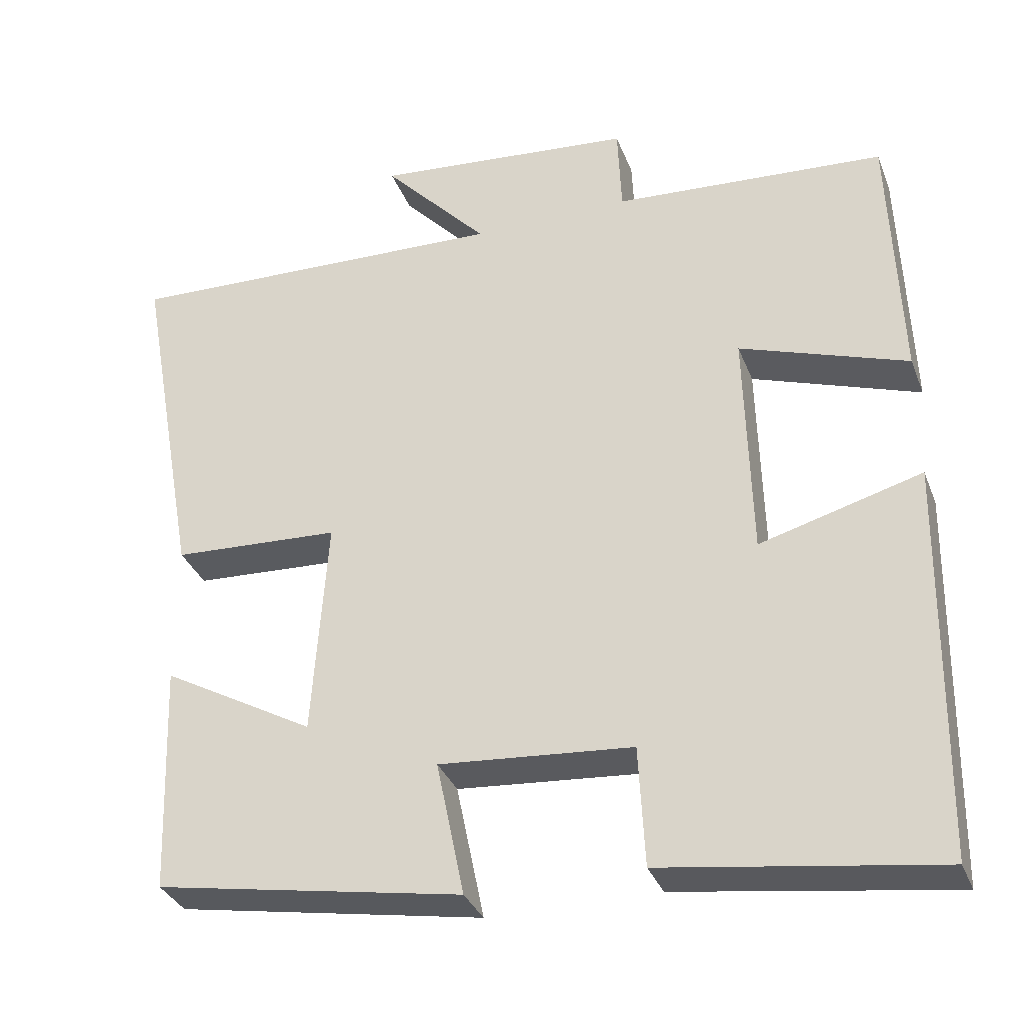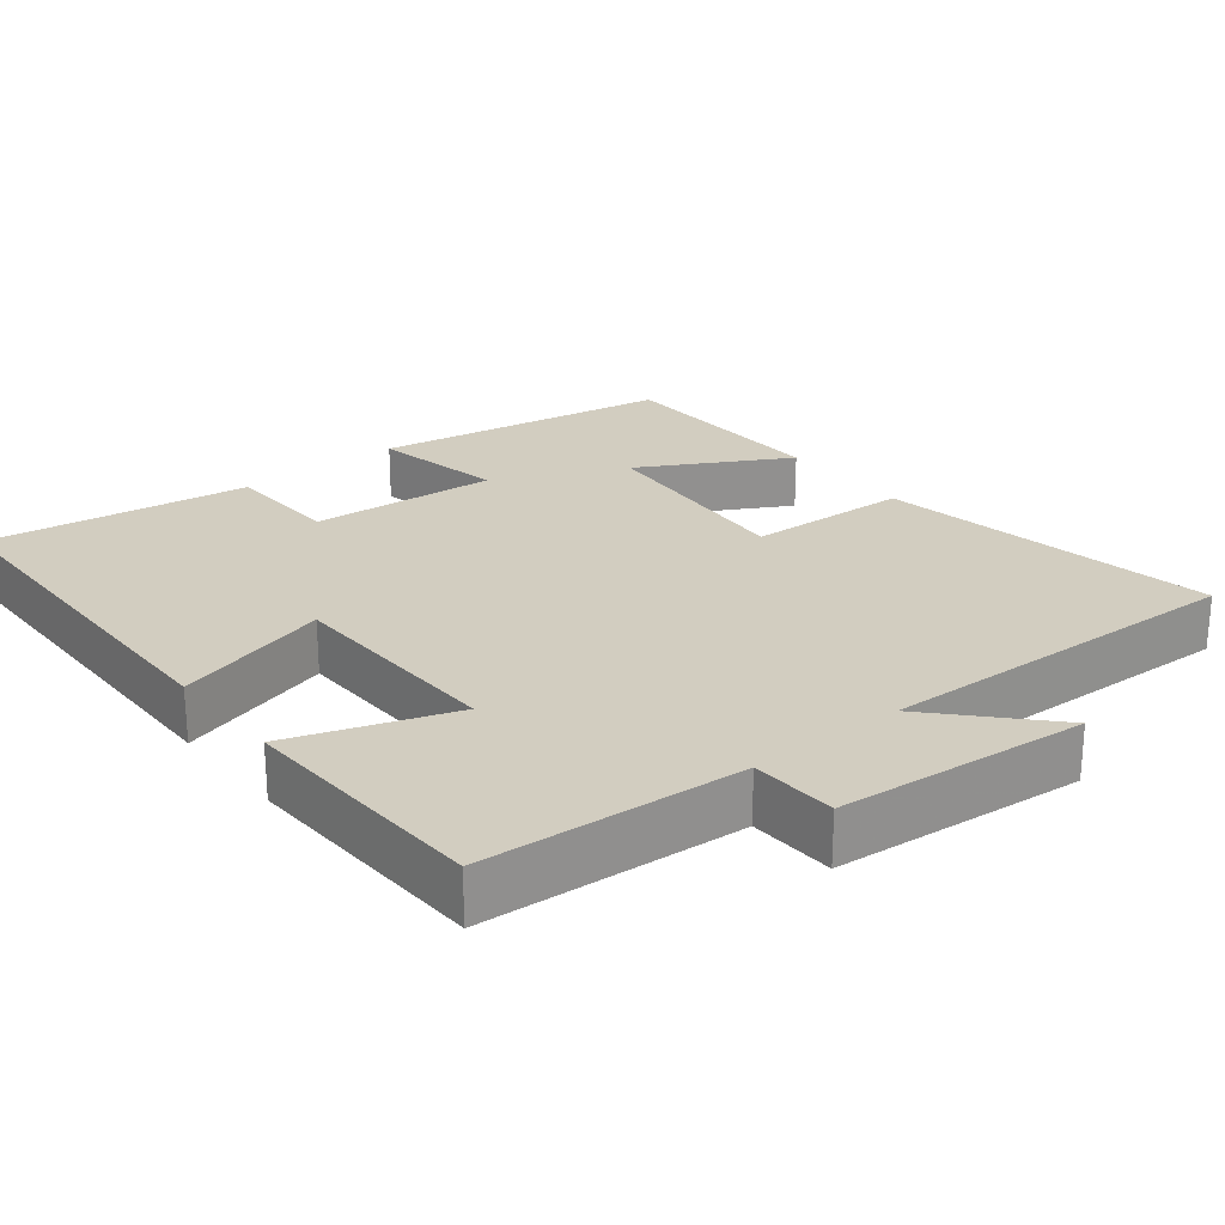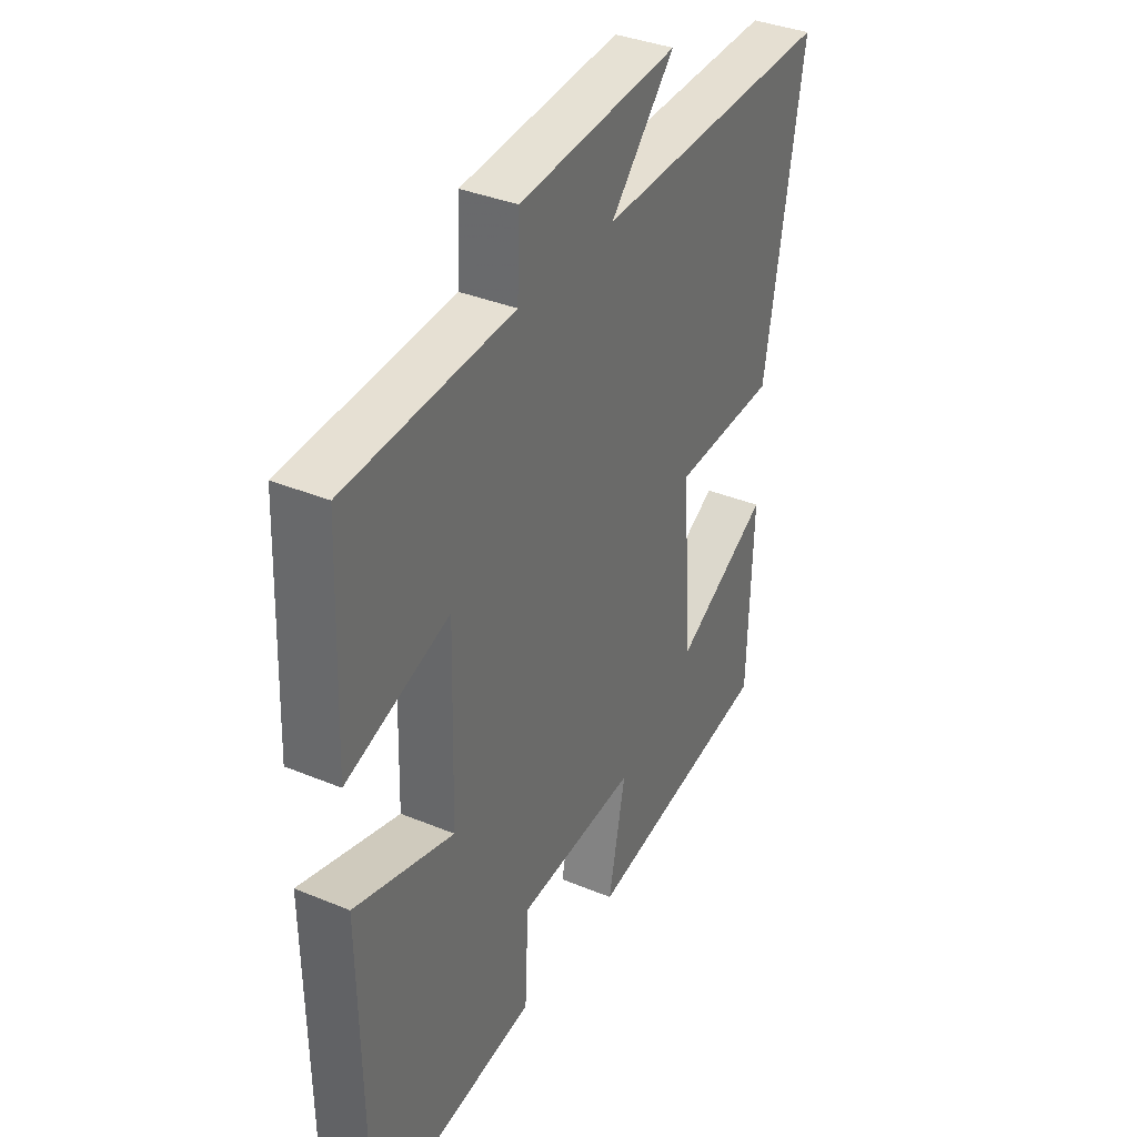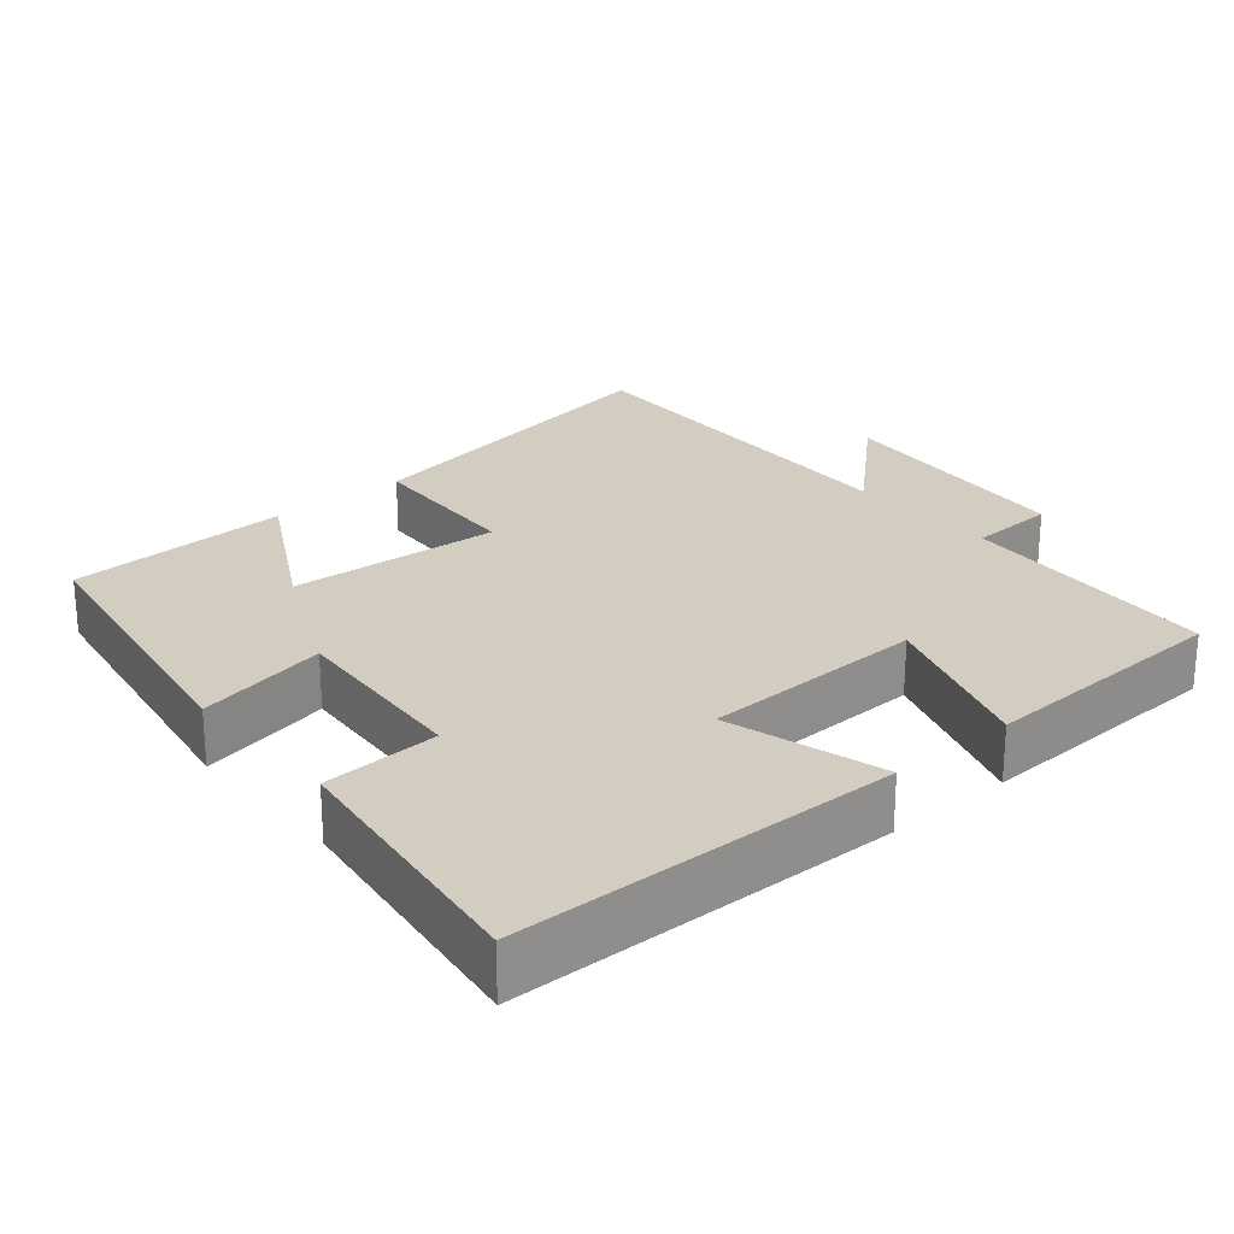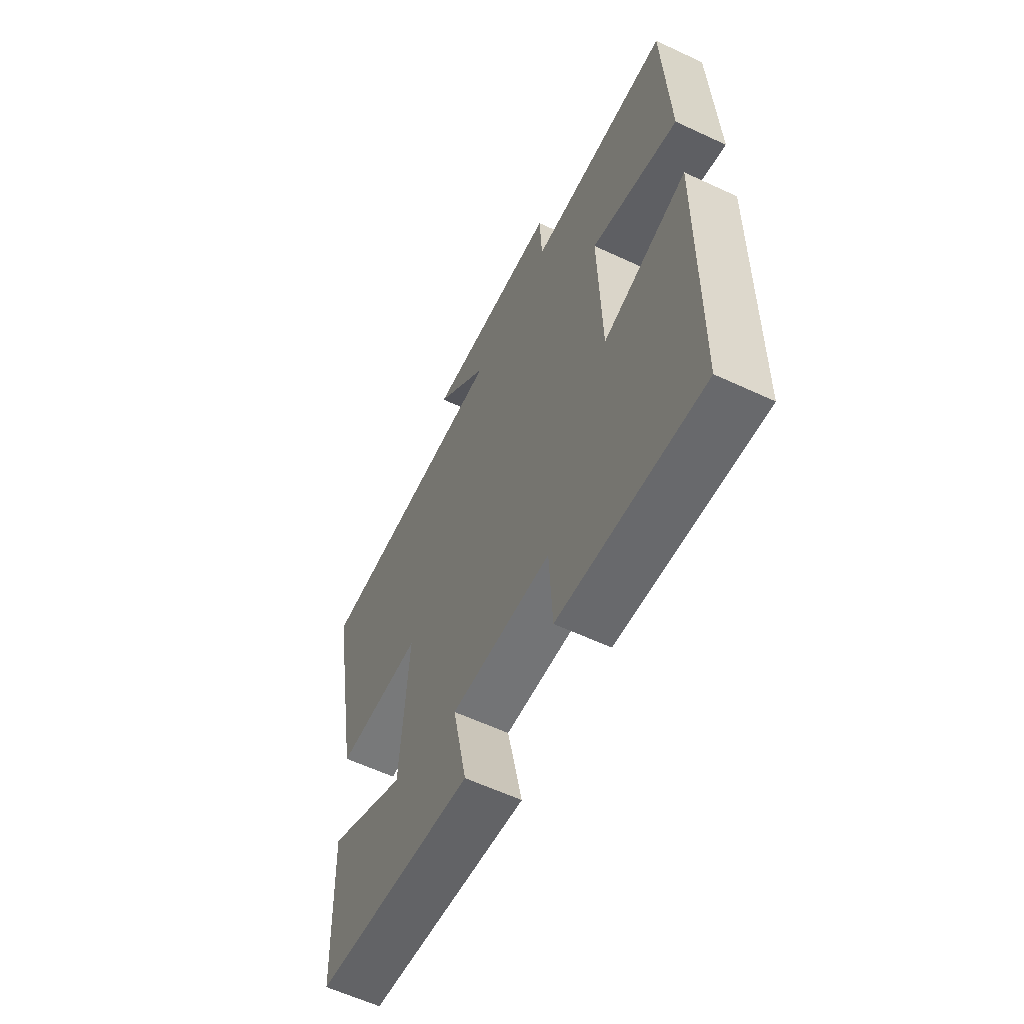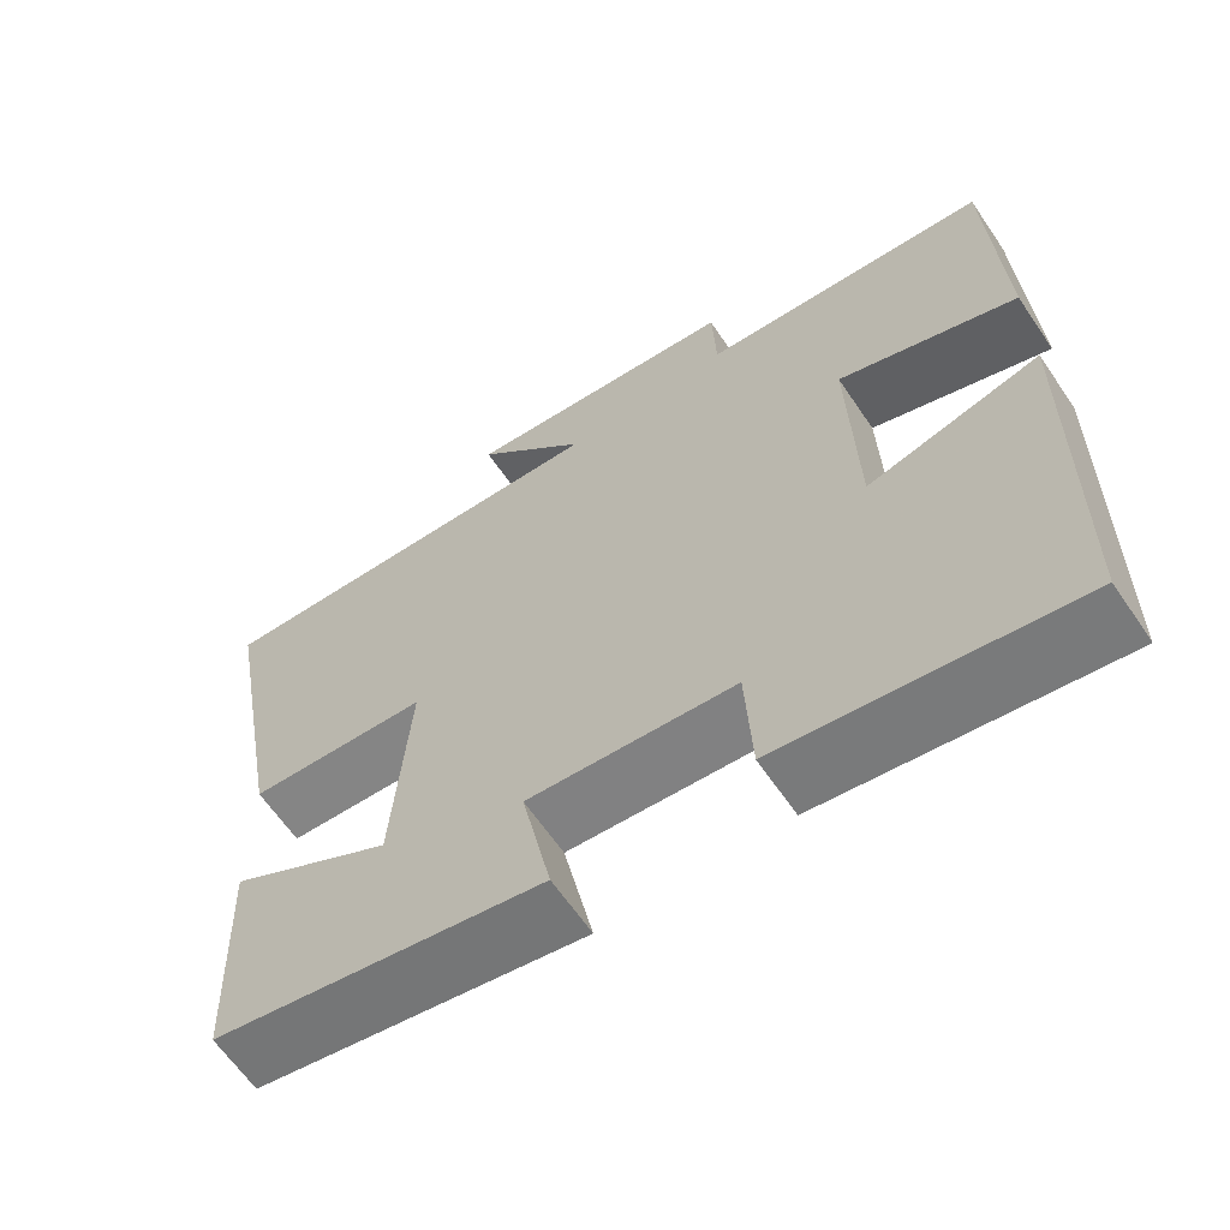
<metadata>
{"format":"obj","ext":"obj","renderer":"f3d","projection":"perspective","resolution":1024,"background":"white","views":[{"elev":-33.4,"azim":-160.7,"up":"+Z"},{"elev":24.7,"azim":-38.6,"up":"+Y"},{"elev":36.1,"azim":-61.5,"up":"+Z"},{"elev":24.4,"azim":-130.4,"up":"+Y"},{"elev":-60.4,"azim":-115.5,"up":"+Z"},{"elev":-63.6,"azim":-145.8,"up":"+Z"}]}
</metadata>
<code>
v -0.487 0.07 0.477
v -0.132 0.07 0.5
v -0.127 0.07 0.617
v 0.213 0.07 0.647
v 0.076 0.07 0.5
v 0.582 0.07 0.516
v 0.5 0.07 0.057
v 0.281 0.07 0.046
v 0.301 0.07 -0.24
v 0.5 0.07 -0.129
v 0.489 0.07 -0.43
v 0.089 0.07 -0.5
v 0.125 0.07 -0.323
v -0.127 0.07 -0.343
v -0.135 0.07 -0.5
v -0.492 0.07 -0.551
v -0.5 0.07 -0.034
v -0.289 0.07 -0.093
v -0.281 0.07 0.209
v -0.5 0.07 0.134
v -0.487 0 0.477
v -0.132 0 0.5
v -0.127 0 0.617
v 0.213 0 0.647
v 0.076 0 0.5
v 0.582 0 0.516
v 0.5 0 0.057
v 0.281 0 0.046
v 0.301 0 -0.24
v 0.5 0 -0.129
v 0.489 0 -0.43
v 0.089 0 -0.5
v 0.125 0 -0.323
v -0.127 0 -0.343
v -0.135 0 -0.5
v -0.492 0 -0.551
v -0.5 0 -0.034
v -0.289 0 -0.093
v -0.281 0 0.209
v -0.5 0 0.134
f 19 20 1 2
f 18 19 2
f 15 16 17 18
f 14 15 18 2
f 13 14 2 3
f 11 12 13
f 9 10 11
f 9 11 13
f 8 9 13 3
f 5 6 7 8
f 3 4 5
f 3 5 8
f 22 21 40 39
f 22 39 38
f 38 37 36 35
f 22 38 35 34
f 23 22 34 33
f 33 32 31
f 31 30 29
f 33 31 29
f 23 33 29 28
f 28 27 26 25
f 25 24 23
f 28 25 23
f 1 21 22 2
f 2 22 23 3
f 3 23 24 4
f 4 24 25 5
f 5 25 26 6
f 6 26 27 7
f 7 27 28 8
f 8 28 29 9
f 9 29 30 10
f 10 30 31 11
f 11 31 32 12
f 12 32 33 13
f 13 33 34 14
f 14 34 35 15
f 15 35 36 16
f 16 36 37 17
f 17 37 38 18
f 18 38 39 19
f 19 39 40 20
f 20 40 21 1

</code>
